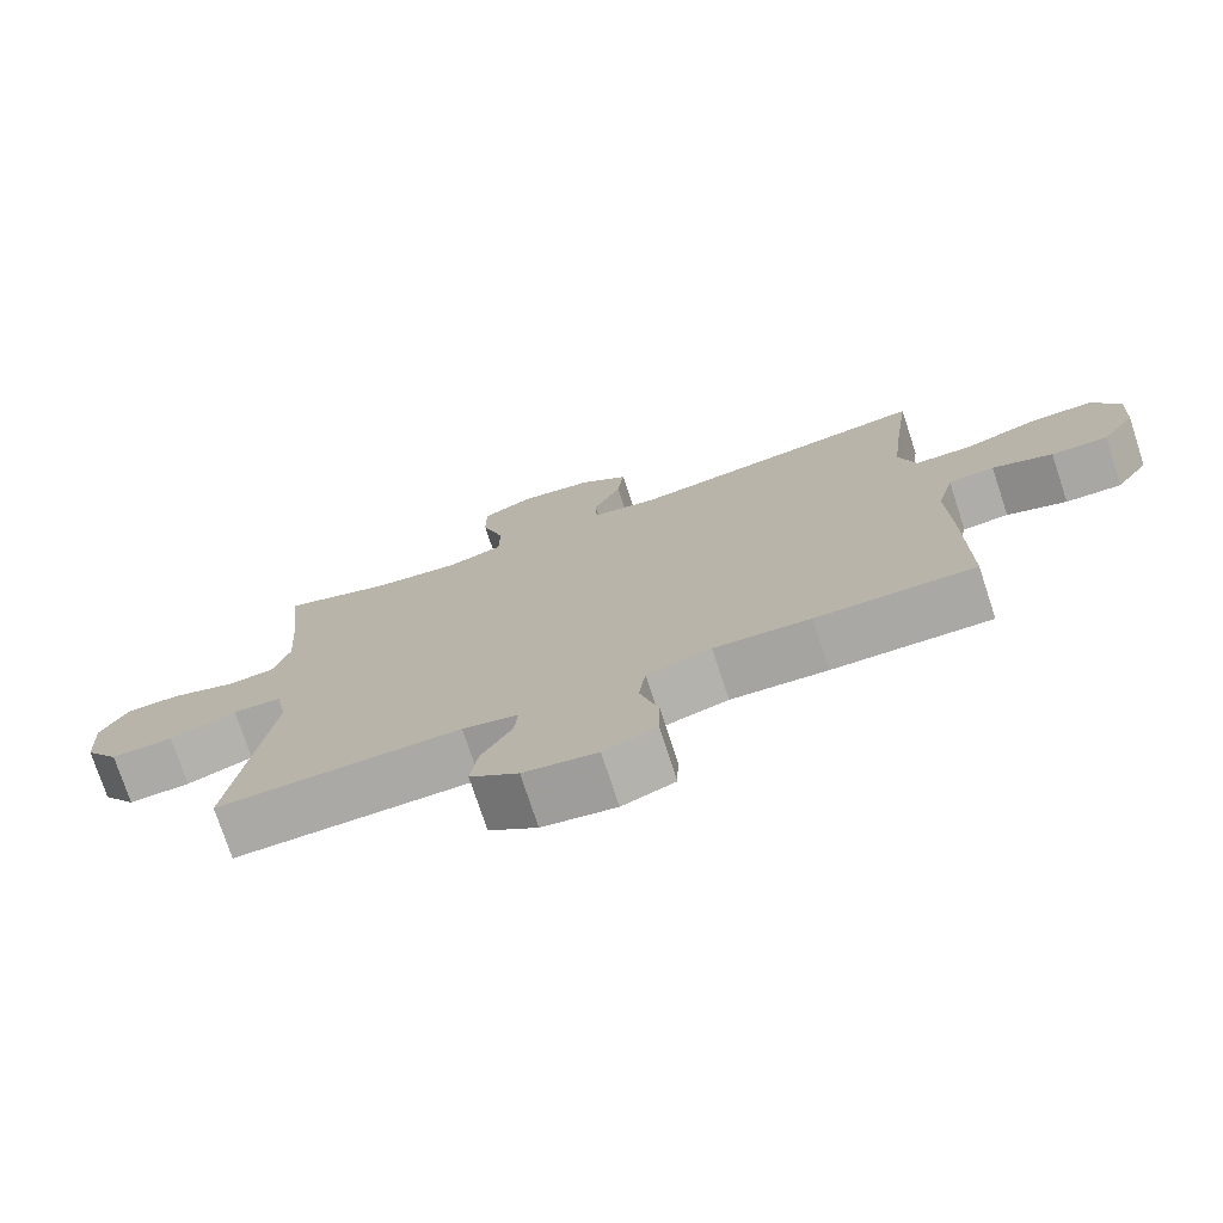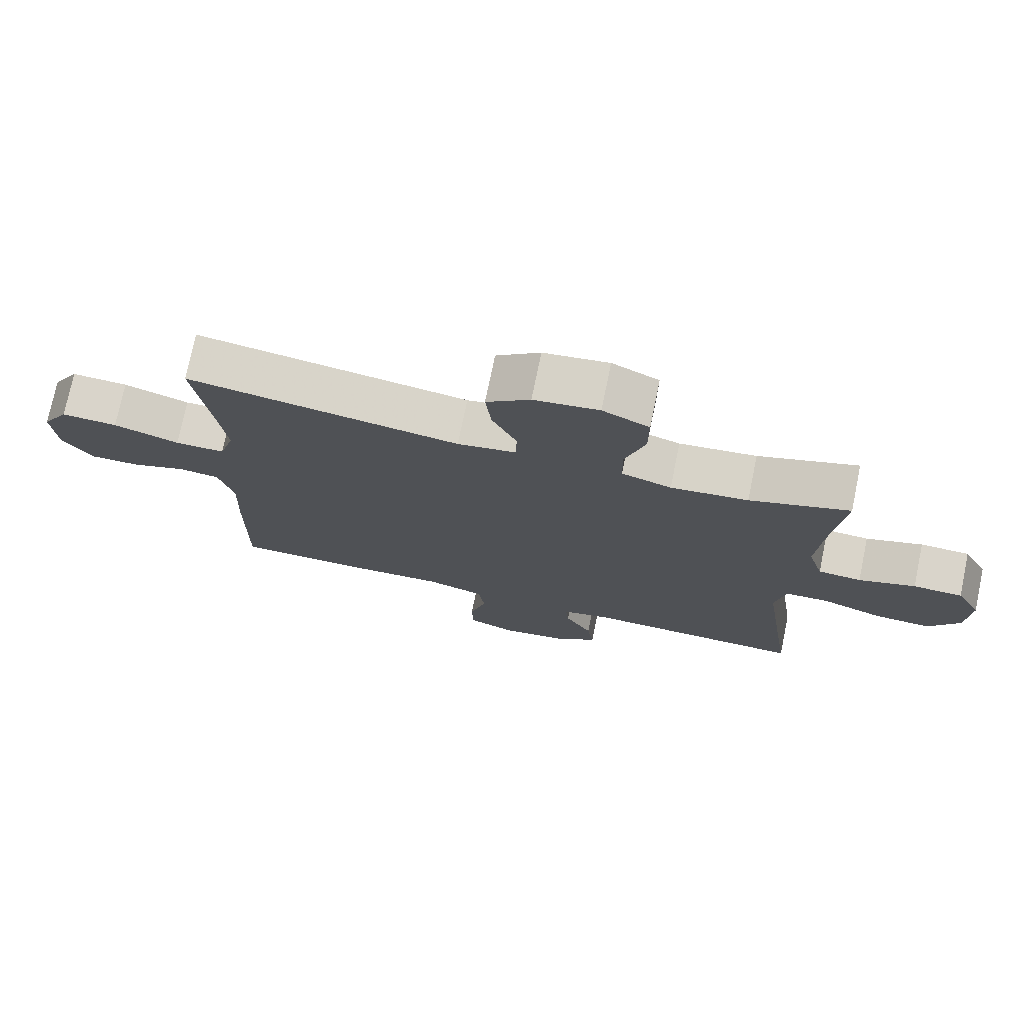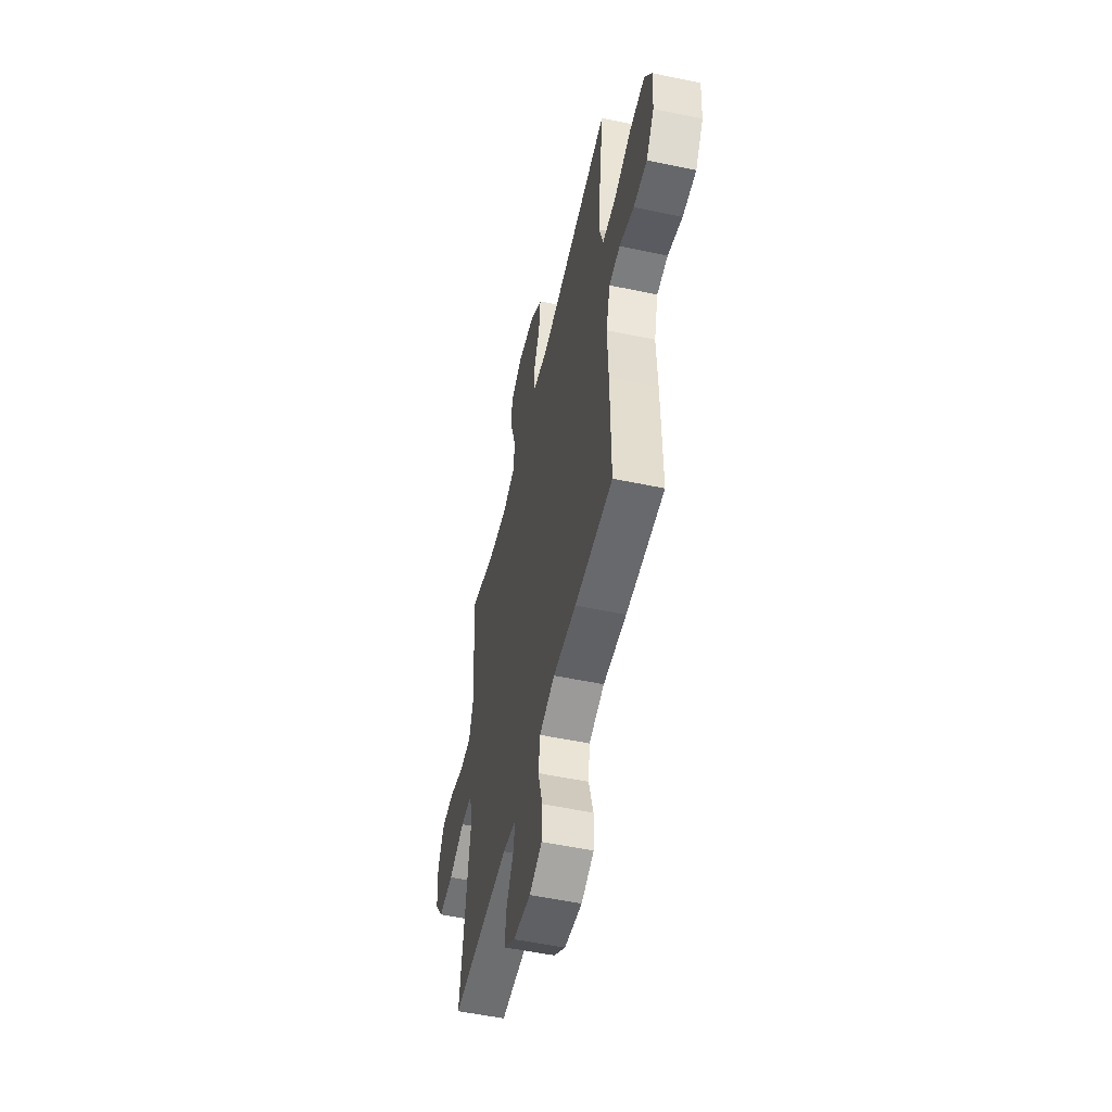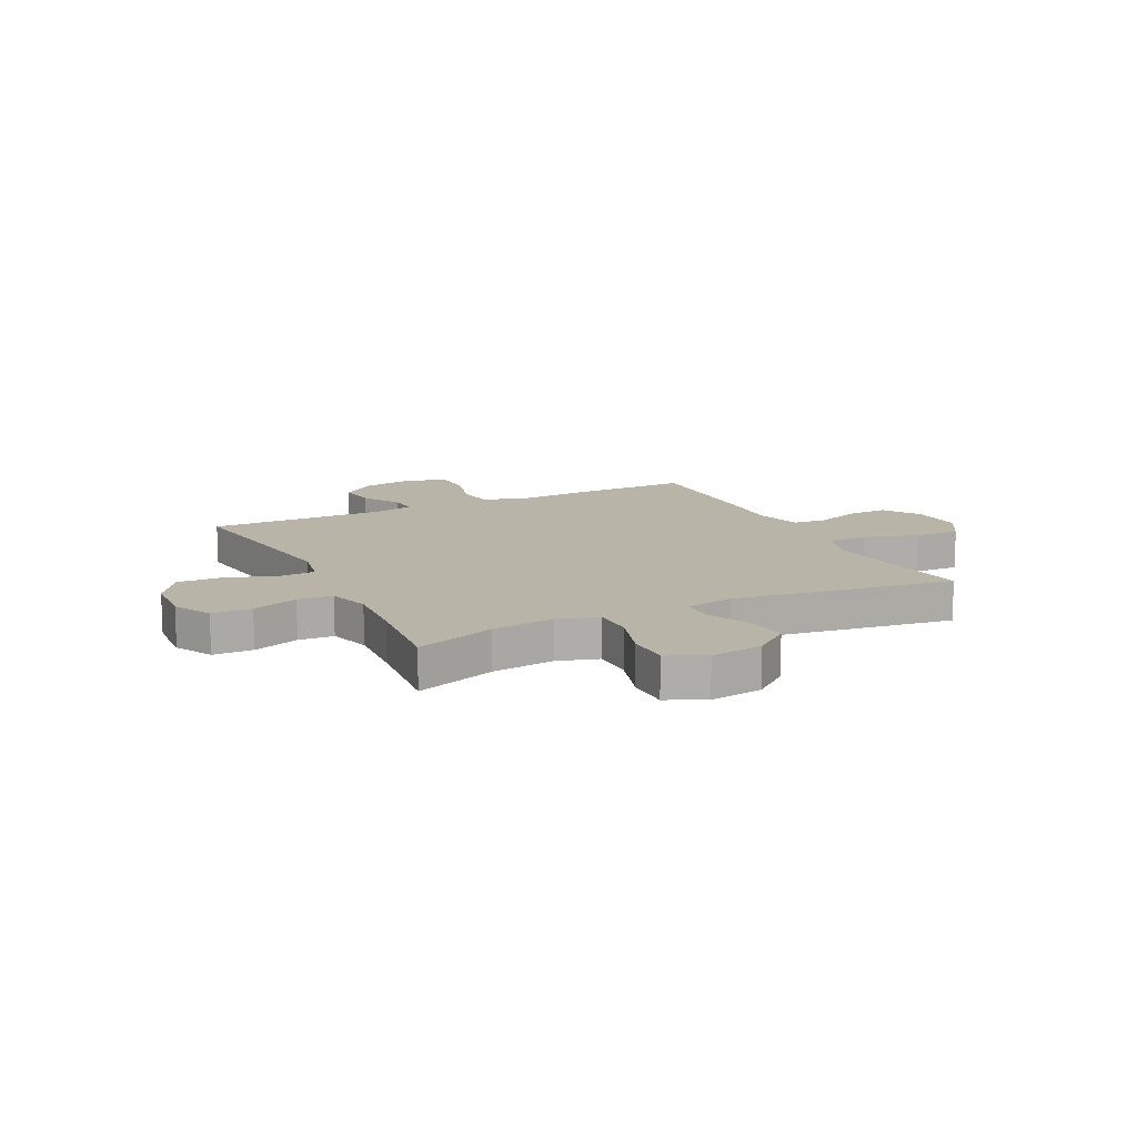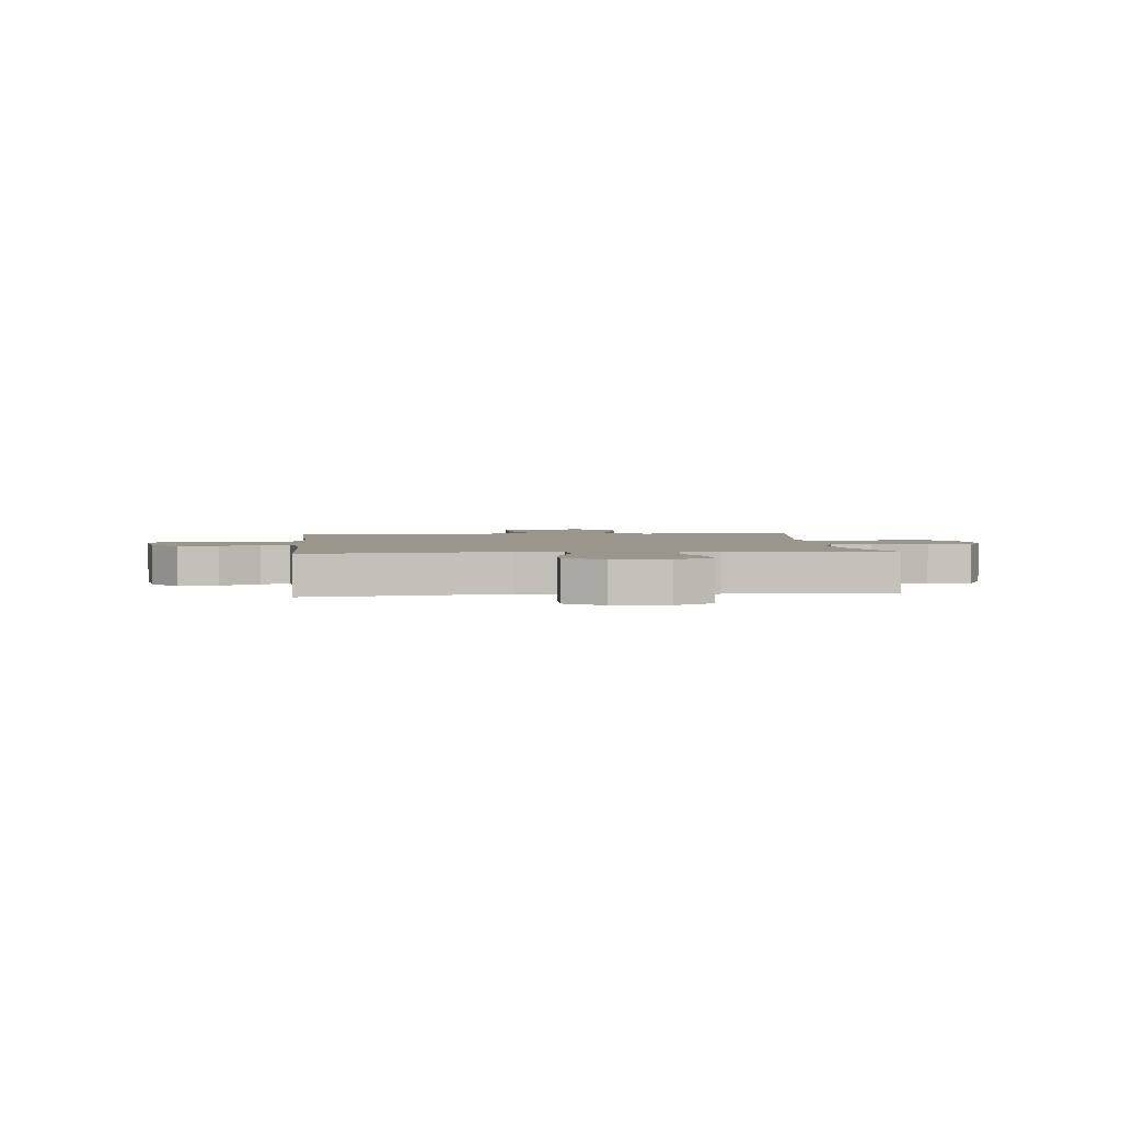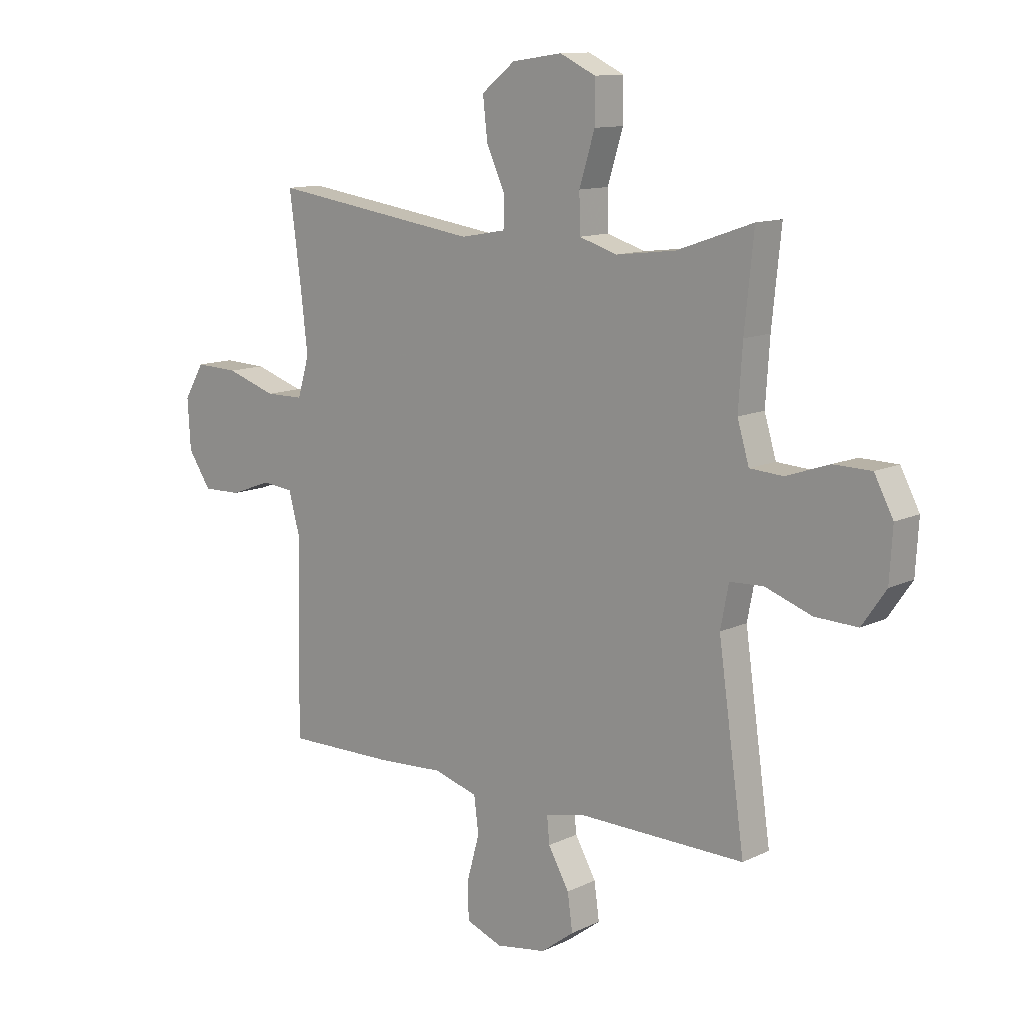
<metadata>
{"format":"obj","ext":"obj","renderer":"f3d","projection":"perspective","resolution":1024,"background":"white","views":[{"elev":-75.2,"azim":18.2,"up":"+Z"},{"elev":74.8,"azim":-168.3,"up":"+Z"},{"elev":-53.5,"azim":77.3,"up":"+Z"},{"elev":13.0,"azim":-26.3,"up":"+Y"},{"elev":2.5,"azim":-95.5,"up":"+Y"},{"elev":11.8,"azim":-138.5,"up":"+Z"}]}
</metadata>
<code>
v -0.5 0.07 0.5
v -0.351 0.07 0.448
v -0.235 0.07 0.434
v -0.16 0.07 0.457
v -0.159 0.07 0.531
v -0.189 0.07 0.628
v -0.189 0.07 0.708
v -0.119 0.07 0.741
v -0.021 0.07 0.727
v 0.045 0.07 0.675
v 0.036 0.07 0.596
v -0.001 0.07 0.515
v 0.001 0.07 0.457
v 0.089 0.07 0.441
v 0.5 0.07 0.5
v 0.477 0.07 0.328
v 0.463 0.07 0.208
v 0.486 0.07 0.131
v 0.561 0.07 0.13
v 0.66 0.07 0.162
v 0.745 0.07 0.165
v 0.785 0.07 0.098
v 0.779 0.07 0.001
v 0.734 0.07 -0.066
v 0.658 0.07 -0.064
v 0.577 0.07 -0.034
v 0.515 0.07 -0.04
v 0.492 0.07 -0.125
v 0.497 0.07 -0.255
v 0.5 0.07 -0.5
v 0.286 0.07 -0.497
v 0.156 0.07 -0.489
v 0.069 0.07 -0.514
v 0.06 0.07 -0.584
v 0.085 0.07 -0.674
v 0.083 0.07 -0.746
v 0.012 0.07 -0.773
v -0.087 0.07 -0.757
v -0.152 0.07 -0.708
v -0.142 0.07 -0.637
v -0.101 0.07 -0.565
v -0.096 0.07 -0.513
v -0.171 0.07 -0.496
v -0.5 0.07 -0.5
v -0.466 0.07 -0.263
v -0.448 0.07 -0.136
v -0.464 0.07 -0.054
v -0.53 0.07 -0.051
v -0.621 0.07 -0.083
v -0.705 0.07 -0.086
v -0.752 0.07 -0.018
v -0.758 0.07 0.082
v -0.721 0.07 0.152
v -0.647 0.07 0.153
v -0.562 0.07 0.124
v -0.497 0.07 0.128
v -0.474 0.07 0.205
v -0.482 0.07 0.325
v -0.5 0 0.5
v -0.351 0 0.448
v -0.235 0 0.434
v -0.16 0 0.457
v -0.159 0 0.531
v -0.189 0 0.628
v -0.189 0 0.708
v -0.119 0 0.741
v -0.021 0 0.727
v 0.045 0 0.675
v 0.036 0 0.596
v -0.001 0 0.515
v 0.001 0 0.457
v 0.089 0 0.441
v 0.5 0 0.5
v 0.477 0 0.328
v 0.463 0 0.208
v 0.486 0 0.131
v 0.561 0 0.13
v 0.66 0 0.162
v 0.745 0 0.165
v 0.785 0 0.098
v 0.779 0 0.001
v 0.734 0 -0.066
v 0.658 0 -0.064
v 0.577 0 -0.034
v 0.515 0 -0.04
v 0.492 0 -0.125
v 0.497 0 -0.255
v 0.5 0 -0.5
v 0.286 0 -0.497
v 0.156 0 -0.489
v 0.069 0 -0.514
v 0.06 0 -0.584
v 0.085 0 -0.674
v 0.083 0 -0.746
v 0.012 0 -0.773
v -0.087 0 -0.757
v -0.152 0 -0.708
v -0.142 0 -0.637
v -0.101 0 -0.565
v -0.096 0 -0.513
v -0.171 0 -0.496
v -0.5 0 -0.5
v -0.466 0 -0.263
v -0.448 0 -0.136
v -0.464 0 -0.054
v -0.53 0 -0.051
v -0.621 0 -0.083
v -0.705 0 -0.086
v -0.752 0 -0.018
v -0.758 0 0.082
v -0.721 0 0.152
v -0.647 0 0.153
v -0.562 0 0.124
v -0.497 0 0.128
v -0.474 0 0.205
v -0.482 0 0.325
f 53 54 55
f 52 53 55
f 51 52 55
f 50 51 55
f 49 50 55
f 48 49 55
f 47 48 55 56
f 46 47 56 57
f 43 44 45
f 42 43 45 46
f 39 40 41
f 38 39 41
f 37 38 41
f 36 37 41
f 35 36 41
f 34 35 41
f 33 34 41 42
f 46 57 58
f 42 46 58
f 33 42 58
f 32 33 58
f 58 1 2
f 32 58 2
f 31 32 2
f 30 31 2
f 29 30 2
f 28 29 2
f 24 25 26
f 23 24 26
f 22 23 26
f 21 22 26
f 20 21 26
f 19 20 26
f 14 15 16
f 13 14 16 17
f 10 11 12
f 9 10 12
f 8 9 12
f 7 8 12
f 6 7 12
f 5 6 12
f 4 5 12 13
f 13 17 18
f 4 13 18
f 3 4 18
f 2 3 18
f 28 2 18
f 27 28 18
f 18 19 26 27
f 113 112 111
f 113 111 110
f 113 110 109
f 113 109 108
f 113 108 107
f 113 107 106
f 114 113 106 105
f 115 114 105 104
f 103 102 101
f 104 103 101 100
f 99 98 97
f 99 97 96
f 99 96 95
f 99 95 94
f 99 94 93
f 99 93 92
f 100 99 92 91
f 116 115 104
f 116 104 100
f 116 100 91
f 116 91 90
f 60 59 116
f 60 116 90
f 60 90 89
f 60 89 88
f 60 88 87
f 60 87 86
f 84 83 82
f 84 82 81
f 84 81 80
f 84 80 79
f 84 79 78
f 84 78 77
f 74 73 72
f 75 74 72 71
f 70 69 68
f 70 68 67
f 70 67 66
f 70 66 65
f 70 65 64
f 70 64 63
f 71 70 63 62
f 76 75 71
f 76 71 62
f 76 62 61
f 76 61 60
f 76 60 86
f 76 86 85
f 85 84 77 76
f 1 59 60 2
f 2 60 61 3
f 3 61 62 4
f 4 62 63 5
f 5 63 64 6
f 6 64 65 7
f 7 65 66 8
f 8 66 67 9
f 9 67 68 10
f 10 68 69 11
f 11 69 70 12
f 12 70 71 13
f 13 71 72 14
f 14 72 73 15
f 15 73 74 16
f 16 74 75 17
f 17 75 76 18
f 18 76 77 19
f 19 77 78 20
f 20 78 79 21
f 21 79 80 22
f 22 80 81 23
f 23 81 82 24
f 24 82 83 25
f 25 83 84 26
f 26 84 85 27
f 27 85 86 28
f 28 86 87 29
f 29 87 88 30
f 30 88 89 31
f 31 89 90 32
f 32 90 91 33
f 33 91 92 34
f 34 92 93 35
f 35 93 94 36
f 36 94 95 37
f 37 95 96 38
f 38 96 97 39
f 39 97 98 40
f 40 98 99 41
f 41 99 100 42
f 42 100 101 43
f 43 101 102 44
f 44 102 103 45
f 45 103 104 46
f 46 104 105 47
f 47 105 106 48
f 48 106 107 49
f 49 107 108 50
f 50 108 109 51
f 51 109 110 52
f 52 110 111 53
f 53 111 112 54
f 54 112 113 55
f 55 113 114 56
f 56 114 115 57
f 57 115 116 58
f 58 116 59 1

</code>
